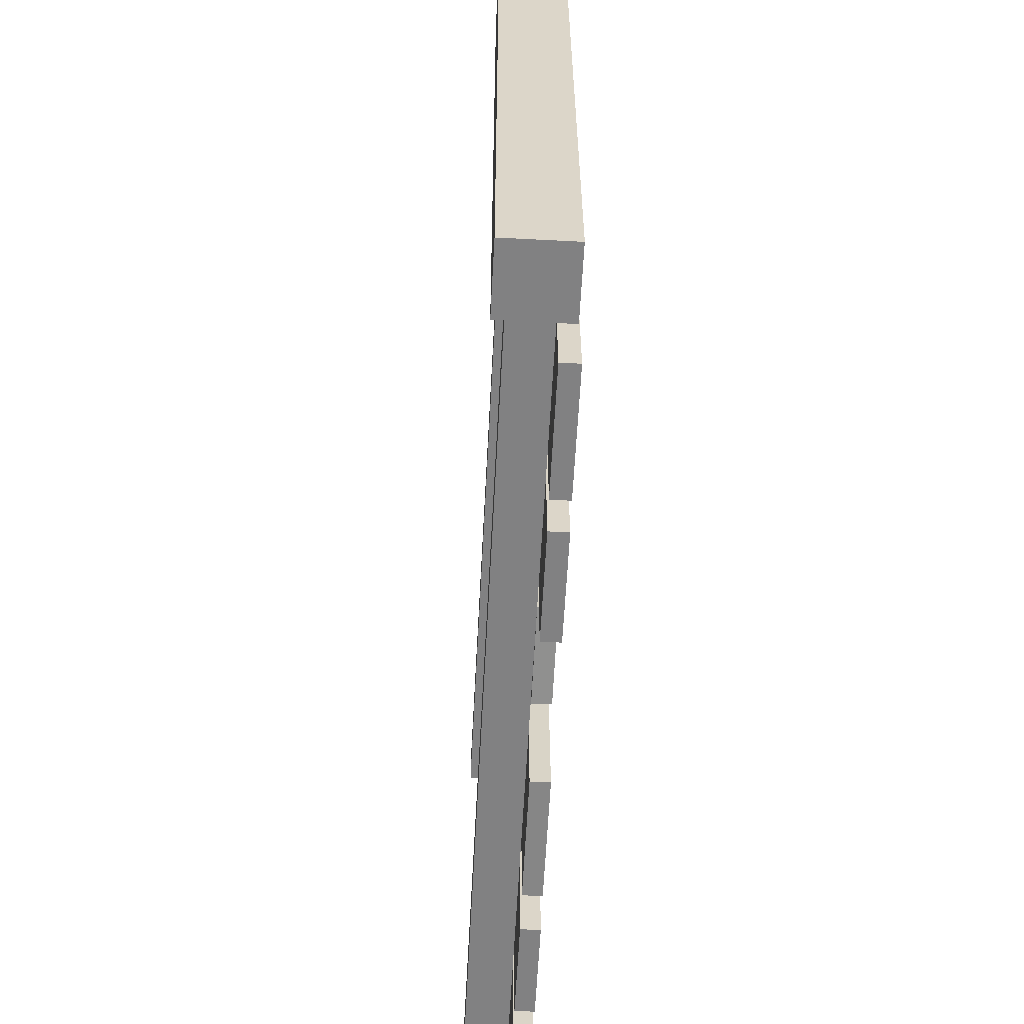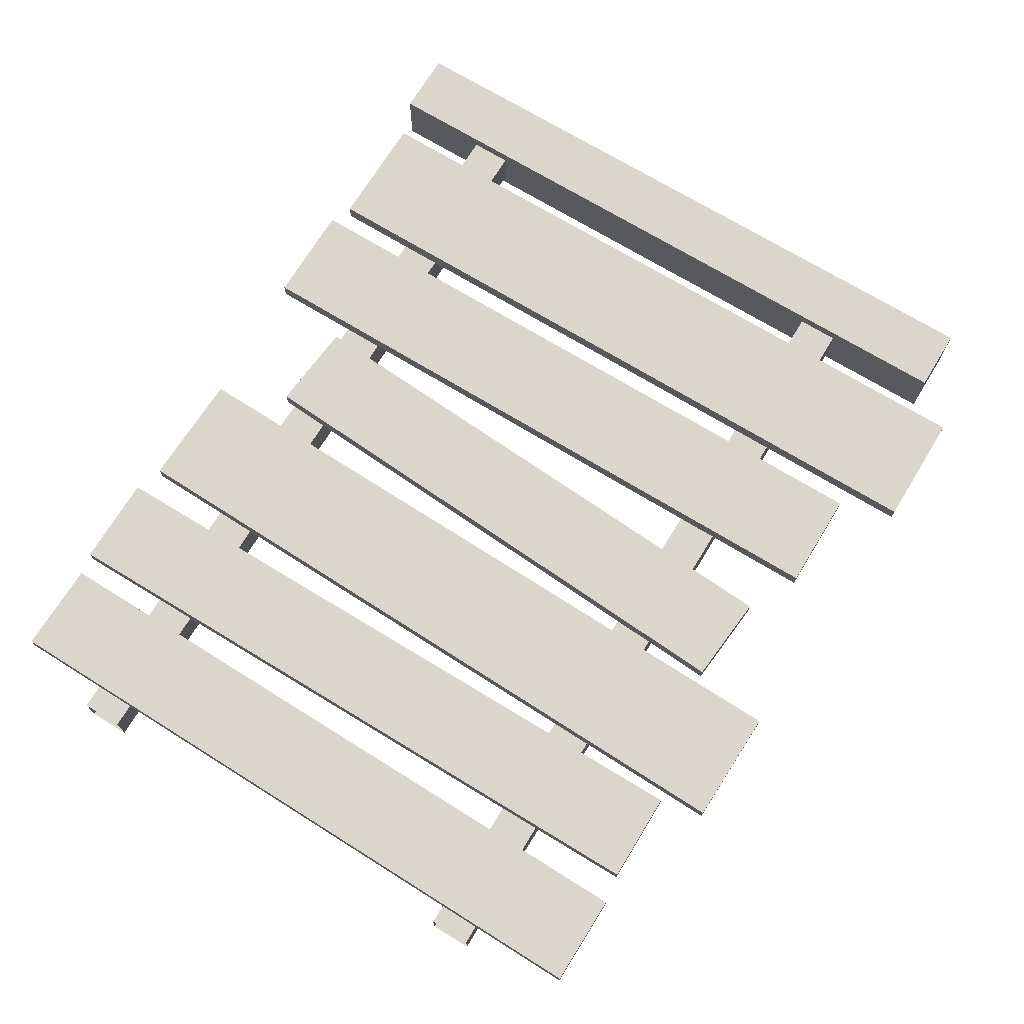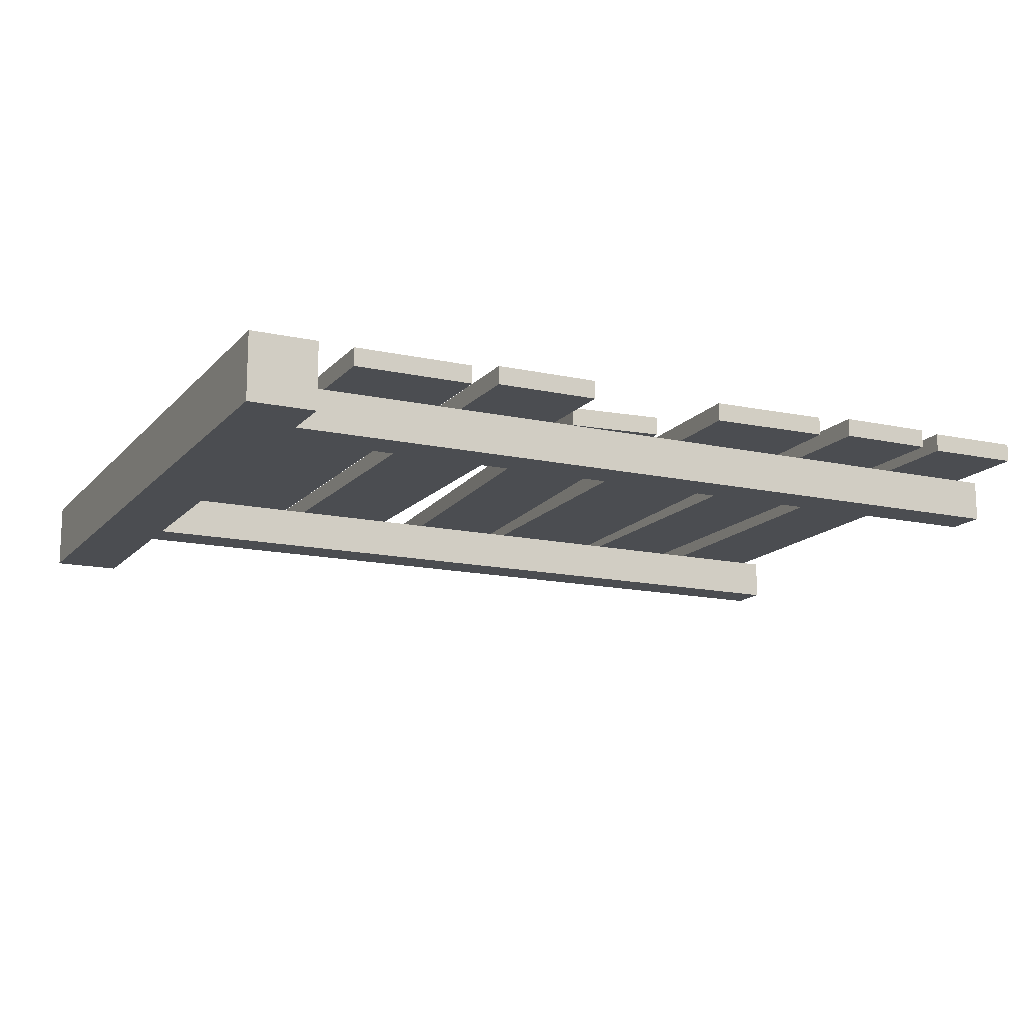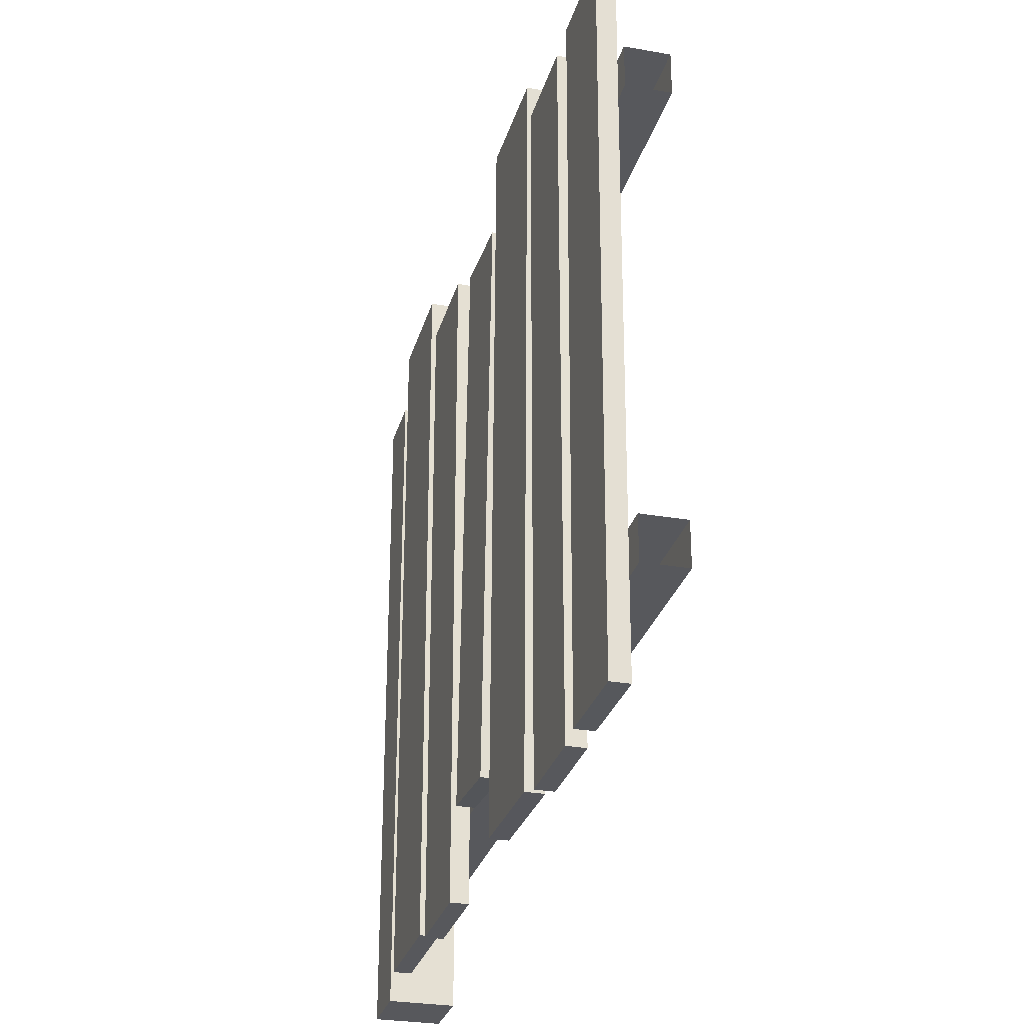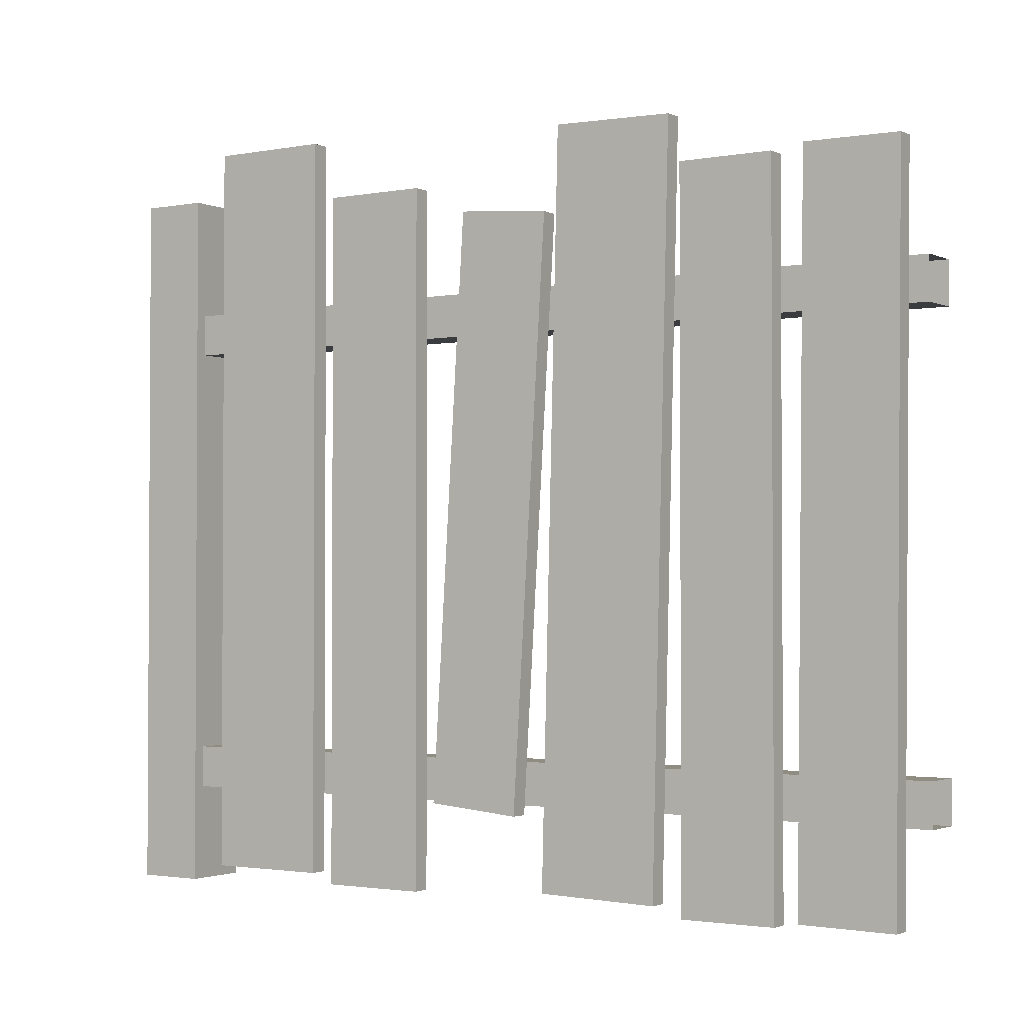
<metadata>
{"format":"obj","ext":"obj","renderer":"f3d","projection":"perspective","resolution":1024,"background":"white","views":[{"elev":-60.5,"azim":-93.0,"up":"+Y"},{"elev":71.2,"azim":121.4,"up":"+Z"},{"elev":-14.5,"azim":-25.8,"up":"+Z"},{"elev":-28.8,"azim":75.3,"up":"+Y"},{"elev":-2.0,"azim":33.6,"up":"+Y"}]}
</metadata>
<code>
v 0.1679 0.03935 0.08793
v 0.4391 0.03935 0.04688
v 0.1679 0.03935 0.04688
v 0.4391 0.03935 0.08792
v 0.1679 1.7 0.08793
v 0.4391 1.7 0.04688
v 0.4391 1.7 0.08792
v 0.1679 1.7 0.04688
v 0.1679 0.03935 0.08793
v 0.4391 1.7 0.08792
v 0.4391 0.03935 0.08792
v 0.1679 1.7 0.08793
v 0.4391 0.03935 0.08792
v 0.4391 1.7 0.04688
v 0.4391 0.03935 0.04688
v 0.4391 1.7 0.08792
v 0.4391 0.03935 0.04688
v 0.1679 1.7 0.04688
v 0.1679 0.03935 0.04688
v 0.4391 1.7 0.04688
v 0.1679 0.03935 0.04688
v 0.1679 1.7 0.08793
v 0.1679 0.03935 0.08793
v 0.1679 1.7 0.04688
v 0.07499 -1.038e-08 -0.075
v -0.075 7.434e-09 0.075
v 0.07499 7.434e-09 0.075
v -0.075 -1.038e-08 -0.075
v 0.07499 1.6 -0.075
v -0.075 1.6 0.075
v -0.075 1.6 -0.075
v 0.07499 1.6 0.075
v 0.07499 1.6 0.075
v -0.075 7.434e-09 0.075
v -0.075 1.6 0.075
v 0.07499 7.434e-09 0.075
v 0.07499 1.6 -0.075
v 0.07499 7.434e-09 0.075
v 0.07499 1.6 0.075
v 0.07499 -1.038e-08 -0.075
v -0.075 1.6 -0.075
v 0.07499 -1.038e-08 -0.075
v 0.07499 1.6 -0.075
v -0.075 -1.038e-08 -0.075
v -0.075 1.6 0.075
v -0.075 -1.038e-08 -0.075
v -0.075 1.6 -0.075
v -0.075 7.434e-09 0.075
v 1.926 1.238 0.04688
v 0.05493 1.332 0.04688
v 1.926 1.332 0.04688
v 0.05493 1.238 0.04688
v 1.926 1.238 -0.04688
v 0.05493 1.238 0.04688
v 1.926 1.238 0.04688
v 0.05493 1.238 -0.04688
v 1.926 1.332 -0.04688
v 0.05493 1.238 -0.04688
v 1.926 1.238 -0.04688
v 0.05493 1.332 -0.04688
v 1.926 1.332 0.04688
v 0.05493 1.332 -0.04688
v 1.926 1.332 -0.04688
v 0.05493 1.332 0.04688
v 0.4917 0.01736 0.08792
v 0.7256 0.01736 0.04688
v 0.4917 0.01736 0.04688
v 0.7256 0.01736 0.08793
v 0.4917 1.57 0.08792
v 0.7256 1.57 0.04688
v 0.7256 1.57 0.08793
v 0.4917 1.57 0.04688
v 0.4917 0.01736 0.08792
v 0.7256 1.57 0.08793
v 0.7256 0.01736 0.08793
v 0.4917 1.57 0.08792
v 0.7256 0.01736 0.08793
v 0.7256 1.57 0.04688
v 0.7256 0.01736 0.04688
v 0.7256 1.57 0.08793
v 0.7256 0.01736 0.04688
v 0.4917 1.57 0.04688
v 0.4917 0.01736 0.04688
v 0.7256 1.57 0.04688
v 0.4917 0.01736 0.04688
v 0.4917 1.57 0.08792
v 0.4917 0.01736 0.08792
v 0.4917 1.57 0.04688
v 0.7735 0.2135 0.08793
v 0.9837 0.1951 0.04688
v 0.7735 0.2135 0.04688
v 0.9837 0.1951 0.08793
v 0.8517 1.506 0.08792
v 1.062 1.488 0.04688
v 1.062 1.488 0.08792
v 0.8517 1.506 0.04688
v 0.7735 0.2135 0.08793
v 1.062 1.488 0.08792
v 0.9837 0.1951 0.08793
v 0.8517 1.506 0.08792
v 0.9837 0.1951 0.08793
v 1.062 1.488 0.04688
v 0.9837 0.1951 0.04688
v 1.062 1.488 0.08792
v 0.9837 0.1951 0.04688
v 0.8517 1.506 0.04688
v 0.7735 0.2135 0.04688
v 1.062 1.488 0.04688
v 0.7735 0.2135 0.04688
v 0.8517 1.506 0.08792
v 0.7735 0.2135 0.08793
v 0.8517 1.506 0.04688
v 1.056 0.03679 0.08792
v 1.326 0.03 0.04688
v 1.056 0.03679 0.04688
v 1.326 0.03 0.08792
v 1.097 1.67 0.08792
v 1.367 1.663 0.04688
v 1.367 1.663 0.08792
v 1.097 1.67 0.04688
v 1.056 0.03679 0.08792
v 1.367 1.663 0.08792
v 1.326 0.03 0.08792
v 1.097 1.67 0.08792
v 1.326 0.03 0.08792
v 1.367 1.663 0.04688
v 1.326 0.03 0.04688
v 1.367 1.663 0.08792
v 1.326 0.03 0.04688
v 1.097 1.67 0.04688
v 1.056 0.03679 0.04688
v 1.367 1.663 0.04688
v 1.056 0.03679 0.04688
v 1.097 1.67 0.08792
v 1.056 0.03679 0.08792
v 1.097 1.67 0.04688
v 1.394 0.008179 0.08793
v 1.605 0.008179 0.04688
v 1.394 0.008179 0.04688
v 1.605 0.008179 0.08793
v 1.394 1.561 0.08793
v 1.605 1.561 0.04688
v 1.605 1.561 0.08793
v 1.394 1.561 0.04688
v 1.394 0.008179 0.08793
v 1.605 1.561 0.08793
v 1.605 0.008179 0.08793
v 1.394 1.561 0.08793
v 1.605 0.008179 0.08793
v 1.605 1.561 0.04688
v 1.605 0.008179 0.04688
v 1.605 1.561 0.08793
v 1.605 0.008179 0.04688
v 1.394 1.561 0.04688
v 1.394 0.008179 0.04688
v 1.605 1.561 0.04688
v 1.394 0.008179 0.04688
v 1.394 1.561 0.08793
v 1.394 0.008179 0.08793
v 1.394 1.561 0.04688
v 1.657 0.01867 0.08792
v 1.868 0.01615 0.04688
v 1.657 0.01867 0.04688
v 1.868 0.01615 0.08792
v 1.675 1.571 0.08793
v 1.886 1.569 0.04688
v 1.886 1.569 0.08793
v 1.675 1.571 0.04688
v 1.657 0.01867 0.08792
v 1.886 1.569 0.08793
v 1.868 0.01615 0.08792
v 1.675 1.571 0.08793
v 1.868 0.01615 0.08792
v 1.886 1.569 0.04688
v 1.868 0.01615 0.04688
v 1.886 1.569 0.08793
v 1.868 0.01615 0.04688
v 1.675 1.571 0.04688
v 1.657 0.01867 0.04688
v 1.886 1.569 0.04688
v 1.657 0.01867 0.04688
v 1.675 1.571 0.08793
v 1.657 0.01867 0.08792
v 1.675 1.571 0.04688
v 1.926 0.2158 0.04688
v 0.05493 0.3096 0.04688
v 1.926 0.3096 0.04688
v 0.05493 0.2158 0.04688
v 1.926 0.2158 -0.04688
v 0.05493 0.2158 0.04688
v 1.926 0.2158 0.04688
v 0.05493 0.2158 -0.04688
v 1.926 0.3096 -0.04688
v 0.05493 0.2158 -0.04688
v 1.926 0.2158 -0.04688
v 0.05493 0.3096 -0.04688
v 1.926 0.3096 0.04688
v 0.05493 0.3096 -0.04688
v 1.926 0.3096 -0.04688
v 0.05493 0.3096 0.04688
g fence_wood_B_(14)_20222_265
f 1 3 2
f 2 4 1
f 5 7 6
f 6 8 5
f 9 11 10
f 10 12 9
f 13 15 14
f 14 16 13
f 17 19 18
f 18 20 17
f 21 23 22
f 22 24 21
f 25 27 26
f 26 28 25
f 29 31 30
f 30 32 29
f 33 35 34
f 34 36 33
f 37 39 38
f 38 40 37
f 41 43 42
f 42 44 41
f 45 47 46
f 46 48 45
f 49 51 50
f 50 52 49
f 53 55 54
f 54 56 53
f 57 59 58
f 58 60 57
f 61 63 62
f 62 64 61
f 65 67 66
f 66 68 65
f 69 71 70
f 70 72 69
f 73 75 74
f 74 76 73
f 77 79 78
f 78 80 77
f 81 83 82
f 82 84 81
f 85 87 86
f 86 88 85
f 89 91 90
f 90 92 89
f 93 95 94
f 94 96 93
f 97 99 98
f 98 100 97
f 101 103 102
f 102 104 101
f 105 107 106
f 106 108 105
f 109 111 110
f 110 112 109
f 113 115 114
f 114 116 113
f 117 119 118
f 118 120 117
f 121 123 122
f 122 124 121
f 125 127 126
f 126 128 125
f 129 131 130
f 130 132 129
f 133 135 134
f 134 136 133
f 137 139 138
f 138 140 137
f 141 143 142
f 142 144 141
f 145 147 146
f 146 148 145
f 149 151 150
f 150 152 149
f 153 155 154
f 154 156 153
f 157 159 158
f 158 160 157
f 161 163 162
f 162 164 161
f 165 167 166
f 166 168 165
f 169 171 170
f 170 172 169
f 173 175 174
f 174 176 173
f 177 179 178
f 178 180 177
f 181 183 182
f 182 184 181
f 185 187 186
f 186 188 185
f 189 191 190
f 190 192 189
f 193 195 194
f 194 196 193
f 197 199 198
f 198 200 197

</code>
